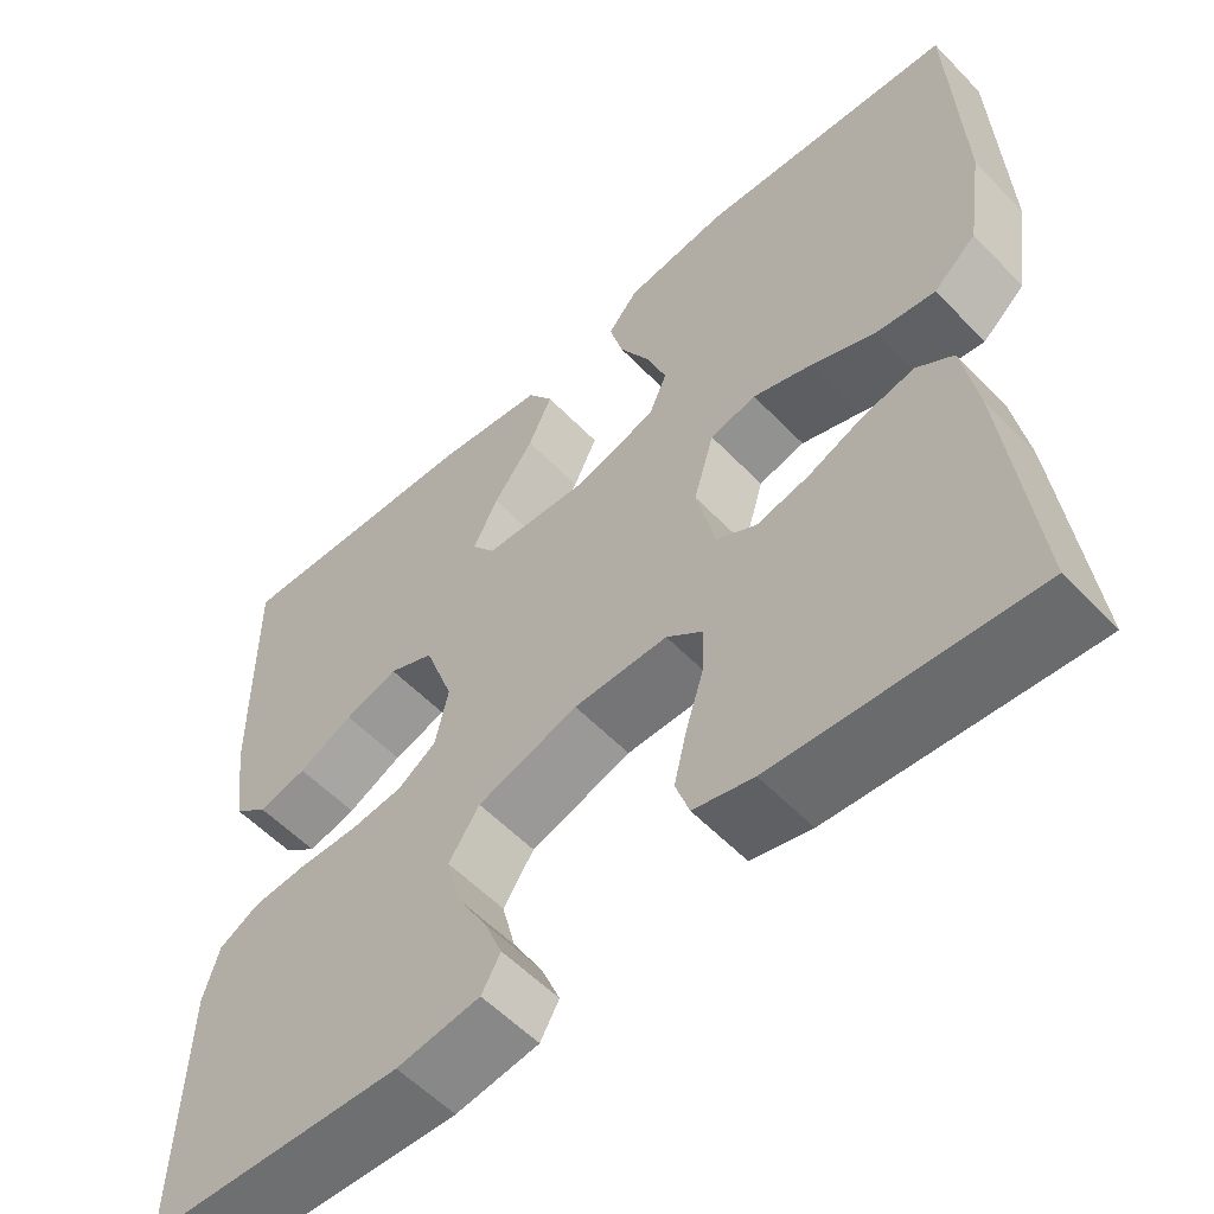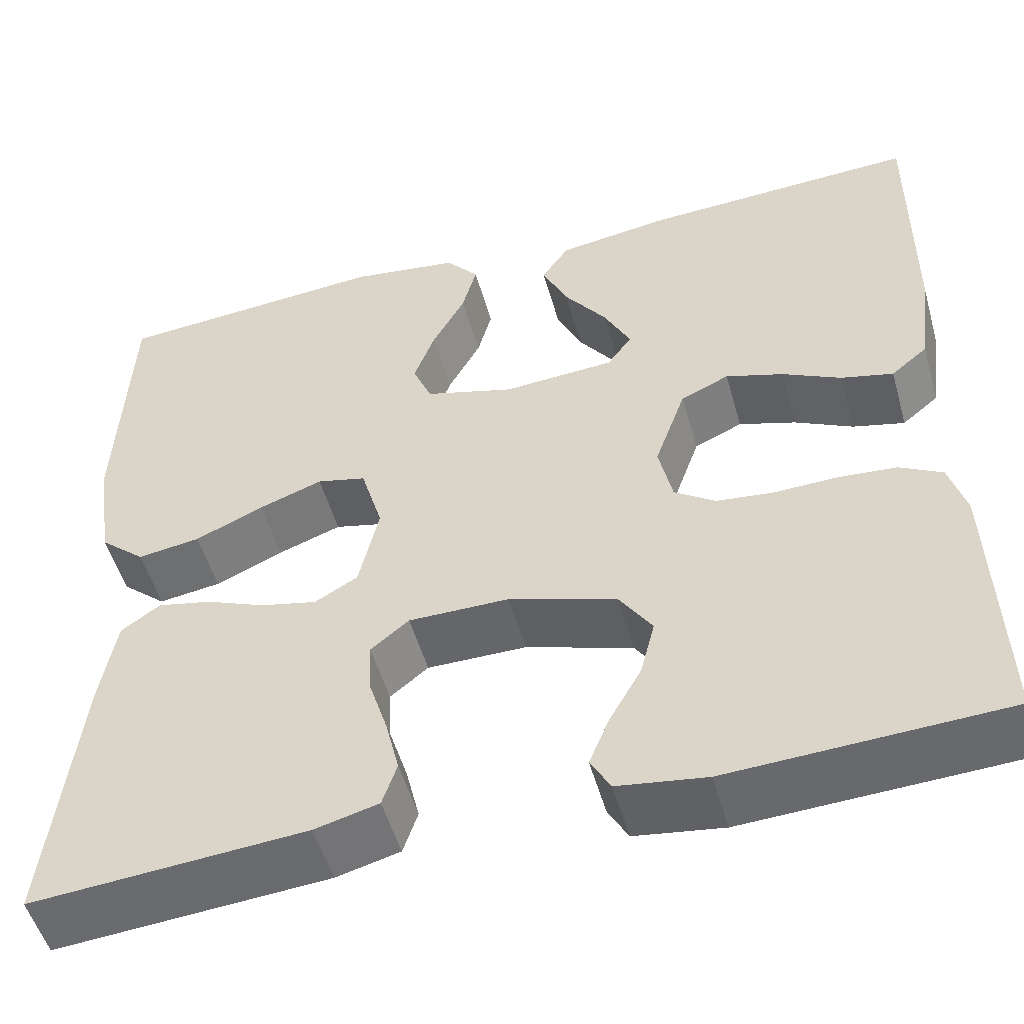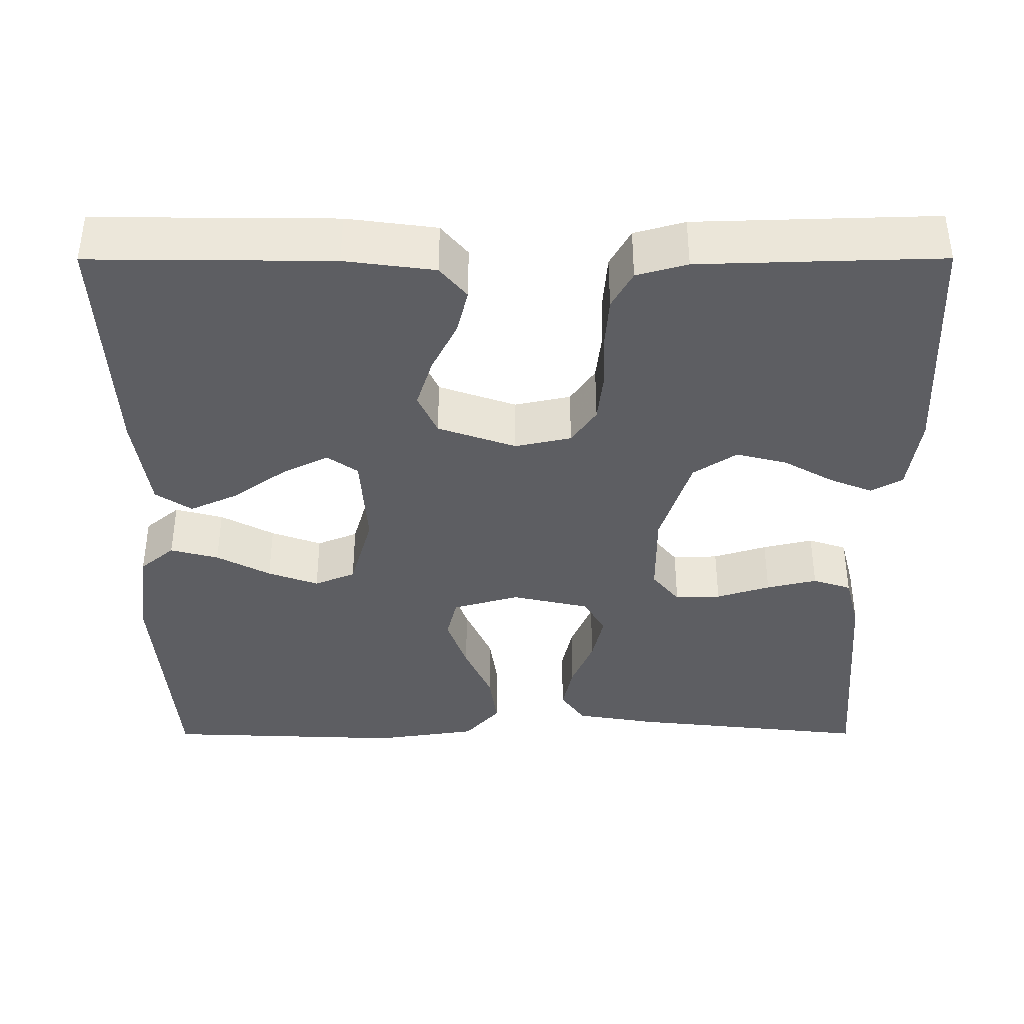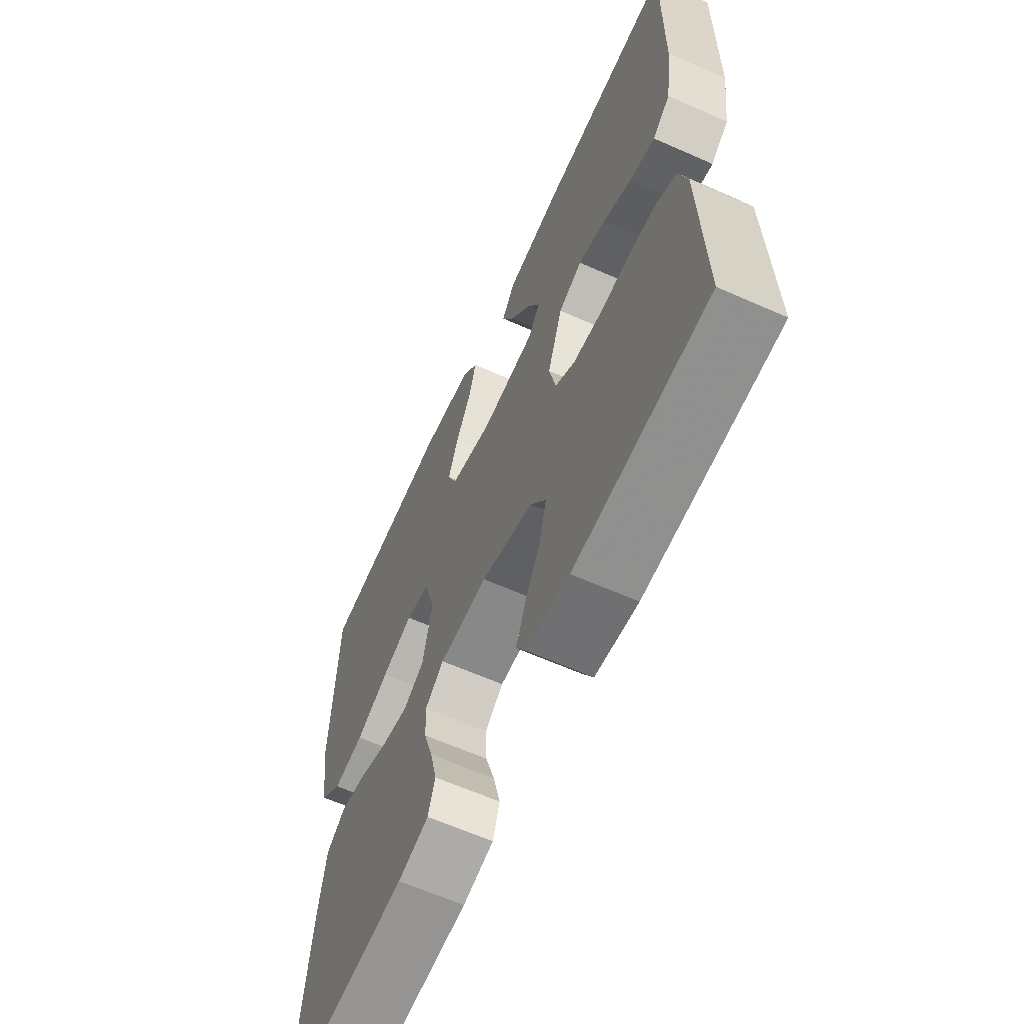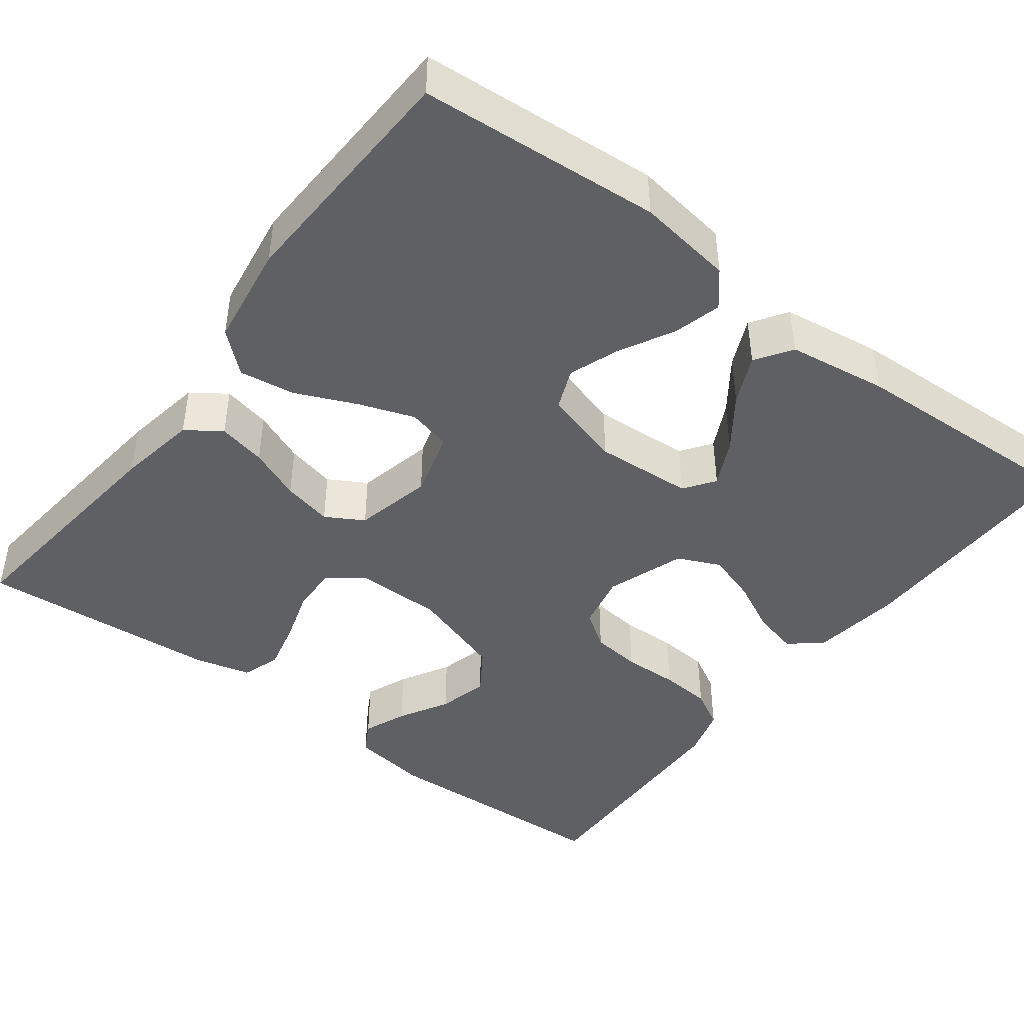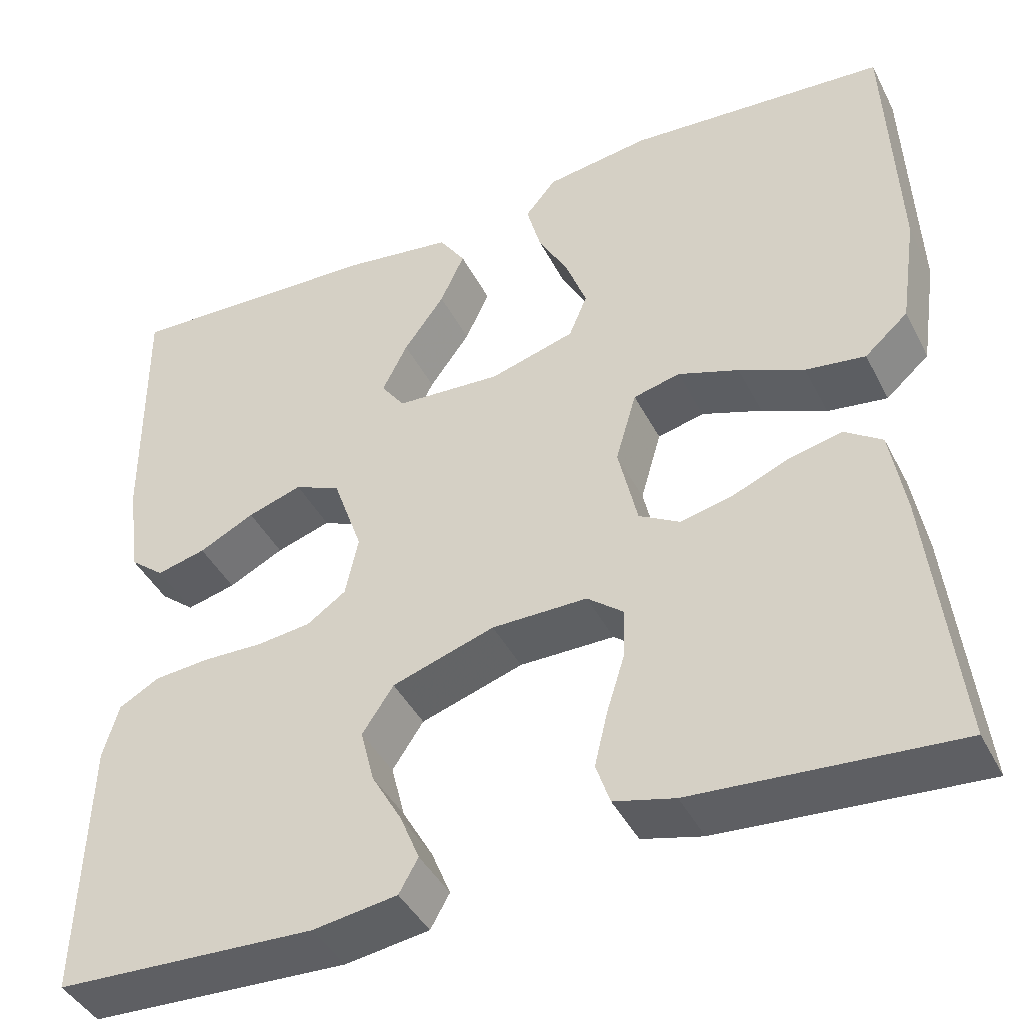
<metadata>
{"format":"obj","ext":"obj","renderer":"f3d","projection":"perspective","resolution":1024,"background":"white","views":[{"elev":-56.6,"azim":-136.9,"up":"+Z"},{"elev":-51.9,"azim":15.7,"up":"+Z"},{"elev":-38.7,"azim":90.1,"up":"+Y"},{"elev":-62.9,"azim":65.8,"up":"+Z"},{"elev":-44.1,"azim":-37.2,"up":"+Y"},{"elev":-42.7,"azim":-154.4,"up":"+Z"}]}
</metadata>
<code>
v -0.5 0.07 0.5
v -0.2 0.07 0.523
v -0.08 0.07 0.506
v -0.044 0.07 0.463
v -0.06 0.07 0.403
v -0.096 0.07 0.336
v -0.119 0.07 0.273
v -0.098 0.07 0.222
v 0 0.07 0.194
v 0.122 0.07 0.202
v 0.149 0.07 0.24
v 0.12 0.07 0.298
v 0.073 0.07 0.363
v 0.045 0.07 0.424
v 0.075 0.07 0.469
v 0.2 0.07 0.487
v 0.5 0.07 0.5
v 0.497 0.07 0.2
v 0.482 0.07 0.088
v 0.442 0.07 0.055
v 0.385 0.07 0.069
v 0.321 0.07 0.101
v 0.258 0.07 0.121
v 0.205 0.07 0.097
v 0.171 0.07 0
v 0.186 0.07 -0.07
v 0.231 0.07 -0.101
v 0.293 0.07 -0.108
v 0.362 0.07 -0.106
v 0.426 0.07 -0.111
v 0.473 0.07 -0.137
v 0.491 0.07 -0.2
v 0.5 0.07 -0.5
v 0.2 0.07 -0.514
v 0.103 0.07 -0.5
v 0.081 0.07 -0.461
v 0.103 0.07 -0.407
v 0.138 0.07 -0.345
v 0.154 0.07 -0.282
v 0.118 0.07 -0.228
v 0 0.07 -0.19
v -0.11 0.07 -0.19
v -0.152 0.07 -0.224
v -0.15 0.07 -0.281
v -0.129 0.07 -0.348
v -0.114 0.07 -0.411
v -0.13 0.07 -0.459
v -0.2 0.07 -0.477
v -0.5 0.07 -0.5
v -0.467 0.07 -0.2
v -0.45 0.07 -0.1
v -0.407 0.07 -0.07
v -0.347 0.07 -0.083
v -0.282 0.07 -0.11
v -0.22 0.07 -0.124
v -0.173 0.07 -0.097
v -0.151 0.07 0
v -0.175 0.07 0.083
v -0.229 0.07 0.096
v -0.299 0.07 0.071
v -0.374 0.07 0.038
v -0.443 0.07 0.028
v -0.493 0.07 0.072
v -0.512 0.07 0.2
v -0.5 0 0.5
v -0.2 0 0.523
v -0.08 0 0.506
v -0.044 0 0.463
v -0.06 0 0.403
v -0.096 0 0.336
v -0.119 0 0.273
v -0.098 0 0.222
v 0 0 0.194
v 0.122 0 0.202
v 0.149 0 0.24
v 0.12 0 0.298
v 0.073 0 0.363
v 0.045 0 0.424
v 0.075 0 0.469
v 0.2 0 0.487
v 0.5 0 0.5
v 0.497 0 0.2
v 0.482 0 0.088
v 0.442 0 0.055
v 0.385 0 0.069
v 0.321 0 0.101
v 0.258 0 0.121
v 0.205 0 0.097
v 0.171 0 0
v 0.186 0 -0.07
v 0.231 0 -0.101
v 0.293 0 -0.108
v 0.362 0 -0.106
v 0.426 0 -0.111
v 0.473 0 -0.137
v 0.491 0 -0.2
v 0.5 0 -0.5
v 0.2 0 -0.514
v 0.103 0 -0.5
v 0.081 0 -0.461
v 0.103 0 -0.407
v 0.138 0 -0.345
v 0.154 0 -0.282
v 0.118 0 -0.228
v 0 0 -0.19
v -0.11 0 -0.19
v -0.152 0 -0.224
v -0.15 0 -0.281
v -0.129 0 -0.348
v -0.114 0 -0.411
v -0.13 0 -0.459
v -0.2 0 -0.477
v -0.5 0 -0.5
v -0.467 0 -0.2
v -0.45 0 -0.1
v -0.407 0 -0.07
v -0.347 0 -0.083
v -0.282 0 -0.11
v -0.22 0 -0.124
v -0.173 0 -0.097
v -0.151 0 0
v -0.175 0 0.083
v -0.229 0 0.096
v -0.299 0 0.071
v -0.374 0 0.038
v -0.443 0 0.028
v -0.493 0 0.072
v -0.512 0 0.2
f 60 61 62 63
f 59 60 63 64
f 58 59 64 1
f 51 52 53 54
f 51 54 55
f 50 51 55
f 49 50 55
f 48 49 55 56
f 44 45 46 47
f 44 47 48 56
f 35 36 37 38
f 35 38 39
f 34 35 39
f 33 34 39
f 32 33 39 40
f 28 29 30 31
f 27 28 31 32
f 19 20 21 22
f 19 22 23
f 18 19 23
f 17 18 23
f 16 17 23 24
f 12 13 14 15
f 11 12 15 16
f 3 4 5 6
f 3 6 7
f 58 1 2 3
f 58 3 7
f 57 58 7 8
f 56 57 8 9
f 43 44 56
f 42 43 56 9
f 41 42 9 10
f 27 32 40 41
f 26 27 41
f 25 26 41 10
f 11 16 24 25
f 10 11 25
f 127 126 125 124
f 128 127 124 123
f 65 128 123 122
f 118 117 116 115
f 119 118 115
f 119 115 114
f 119 114 113
f 120 119 113 112
f 111 110 109 108
f 120 112 111 108
f 102 101 100 99
f 103 102 99
f 103 99 98
f 103 98 97
f 104 103 97 96
f 95 94 93 92
f 96 95 92 91
f 86 85 84 83
f 87 86 83
f 87 83 82
f 87 82 81
f 88 87 81 80
f 79 78 77 76
f 80 79 76 75
f 70 69 68 67
f 71 70 67
f 67 66 65 122
f 71 67 122
f 72 71 122 121
f 73 72 121 120
f 120 108 107
f 73 120 107 106
f 74 73 106 105
f 105 104 96 91
f 105 91 90
f 74 105 90 89
f 89 88 80 75
f 89 75 74
f 1 65 66 2
f 2 66 67 3
f 3 67 68 4
f 4 68 69 5
f 5 69 70 6
f 6 70 71 7
f 7 71 72 8
f 8 72 73 9
f 9 73 74 10
f 10 74 75 11
f 11 75 76 12
f 12 76 77 13
f 13 77 78 14
f 14 78 79 15
f 15 79 80 16
f 16 80 81 17
f 17 81 82 18
f 18 82 83 19
f 19 83 84 20
f 20 84 85 21
f 21 85 86 22
f 22 86 87 23
f 23 87 88 24
f 24 88 89 25
f 25 89 90 26
f 26 90 91 27
f 27 91 92 28
f 28 92 93 29
f 29 93 94 30
f 30 94 95 31
f 31 95 96 32
f 32 96 97 33
f 33 97 98 34
f 34 98 99 35
f 35 99 100 36
f 36 100 101 37
f 37 101 102 38
f 38 102 103 39
f 39 103 104 40
f 40 104 105 41
f 41 105 106 42
f 42 106 107 43
f 43 107 108 44
f 44 108 109 45
f 45 109 110 46
f 46 110 111 47
f 47 111 112 48
f 48 112 113 49
f 49 113 114 50
f 50 114 115 51
f 51 115 116 52
f 52 116 117 53
f 53 117 118 54
f 54 118 119 55
f 55 119 120 56
f 56 120 121 57
f 57 121 122 58
f 58 122 123 59
f 59 123 124 60
f 60 124 125 61
f 61 125 126 62
f 62 126 127 63
f 63 127 128 64
f 64 128 65 1

</code>
